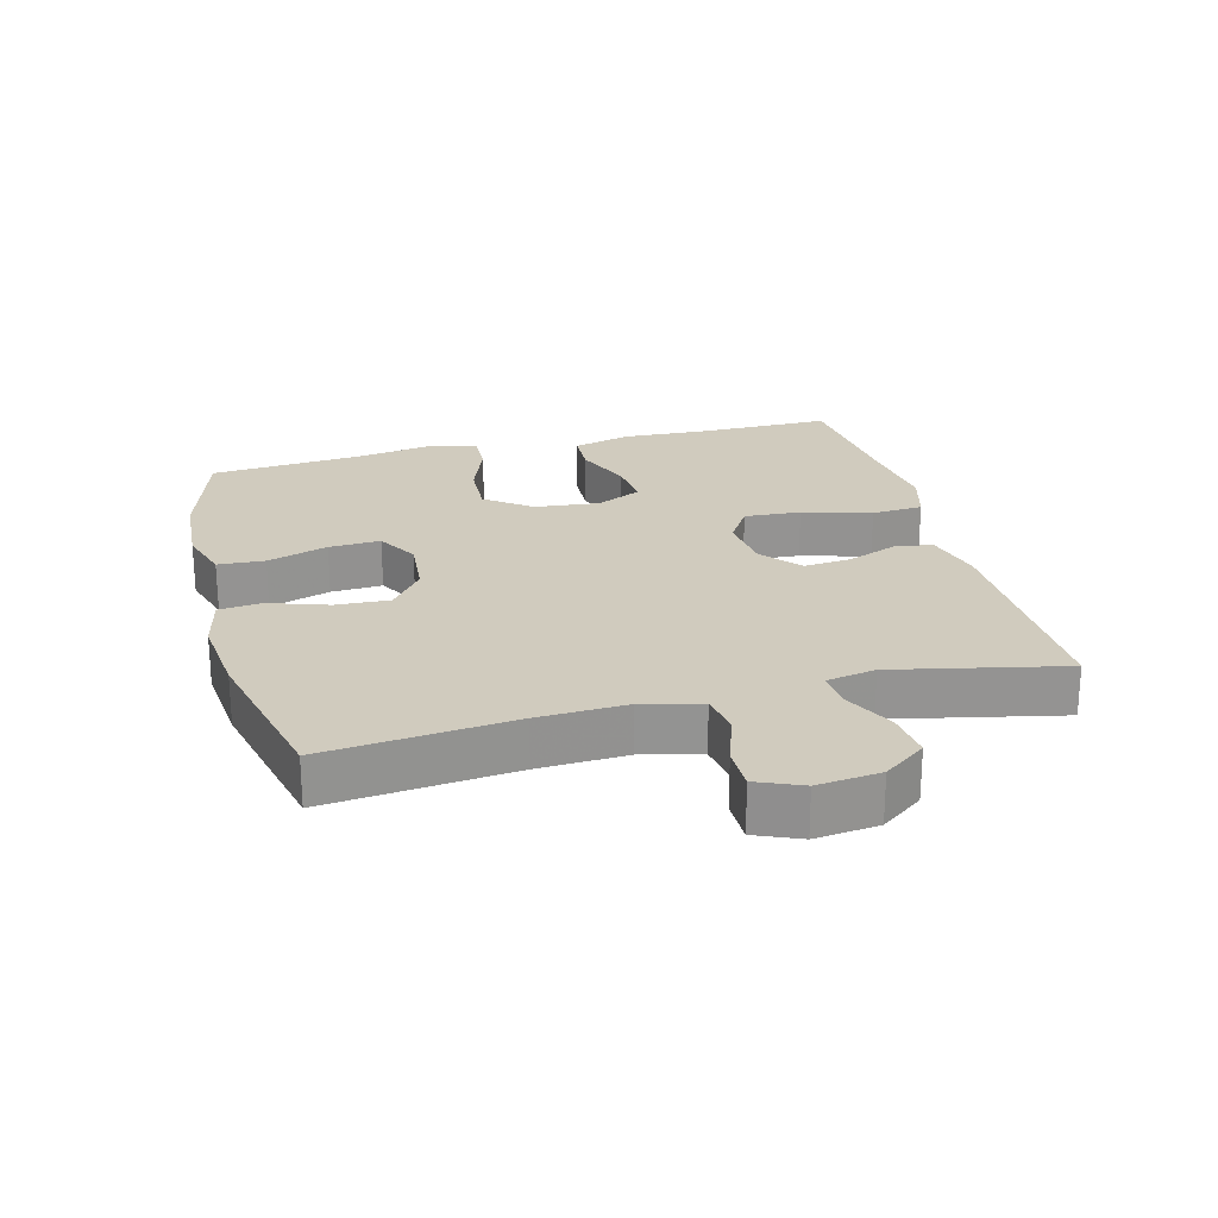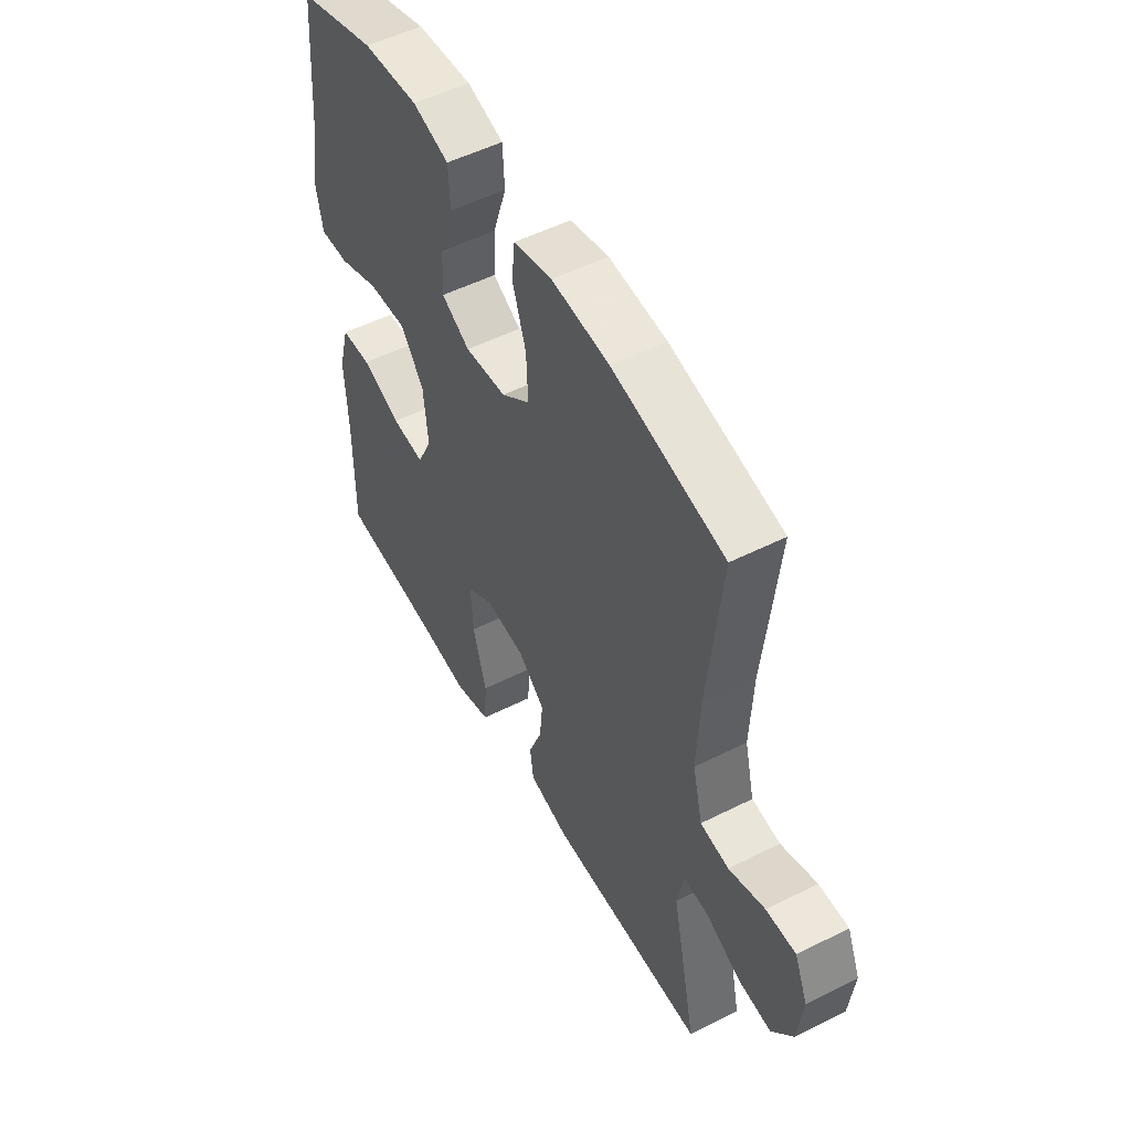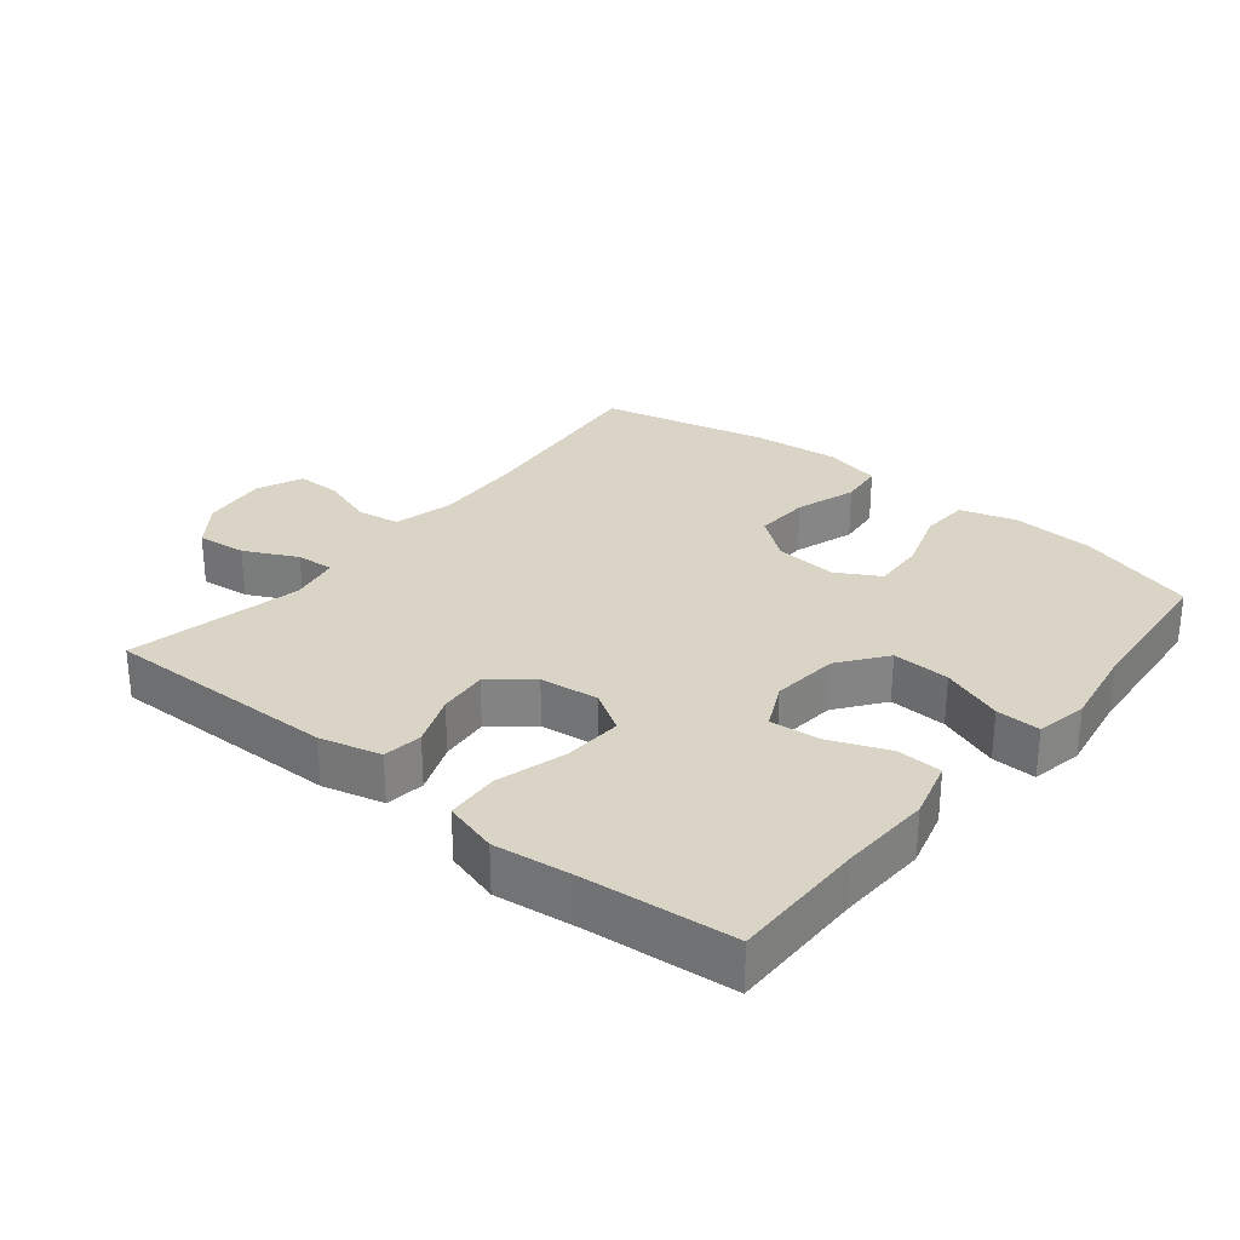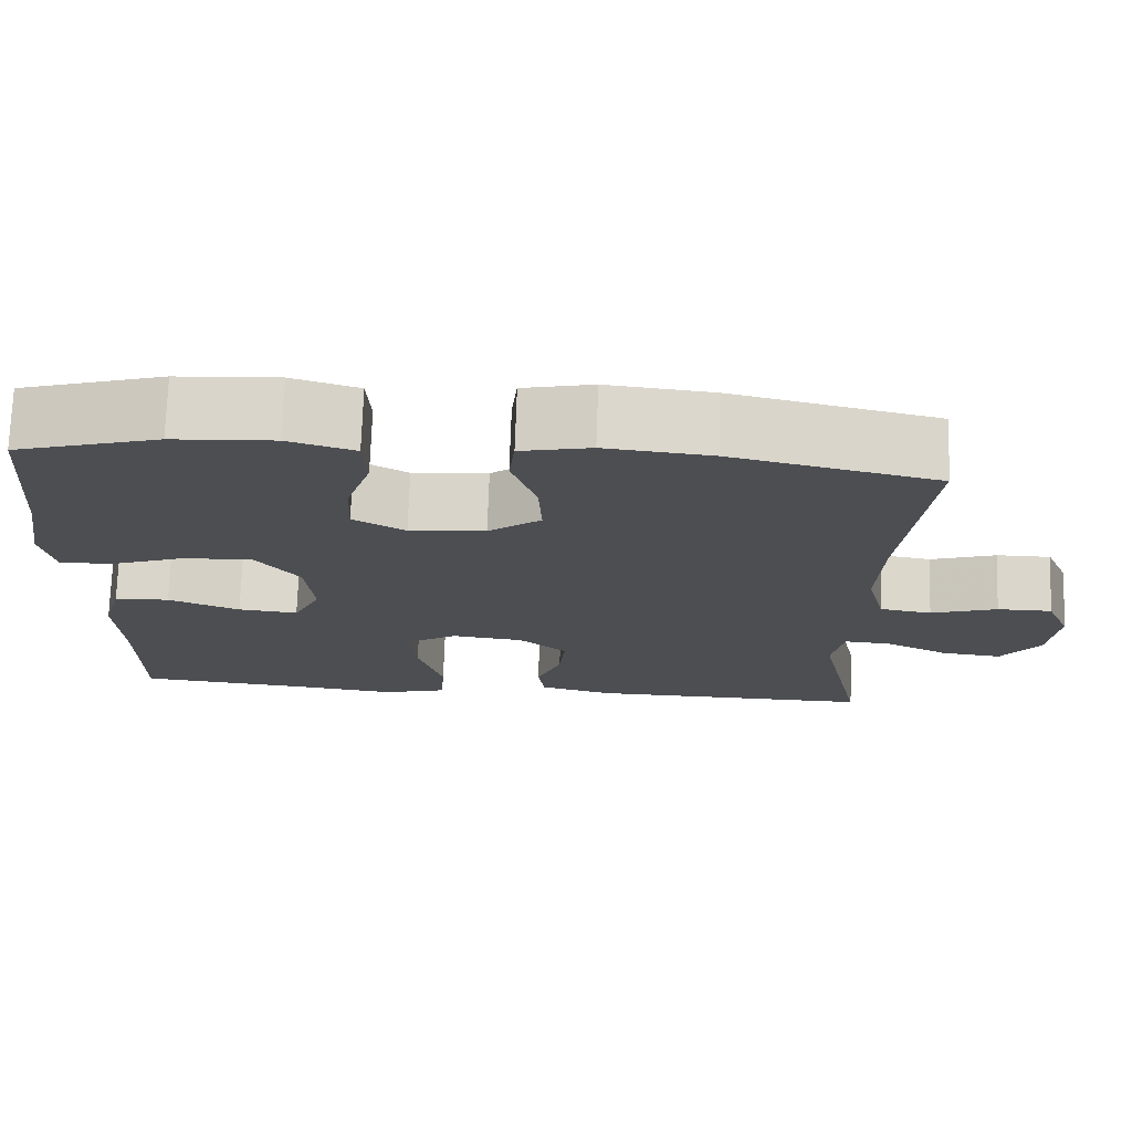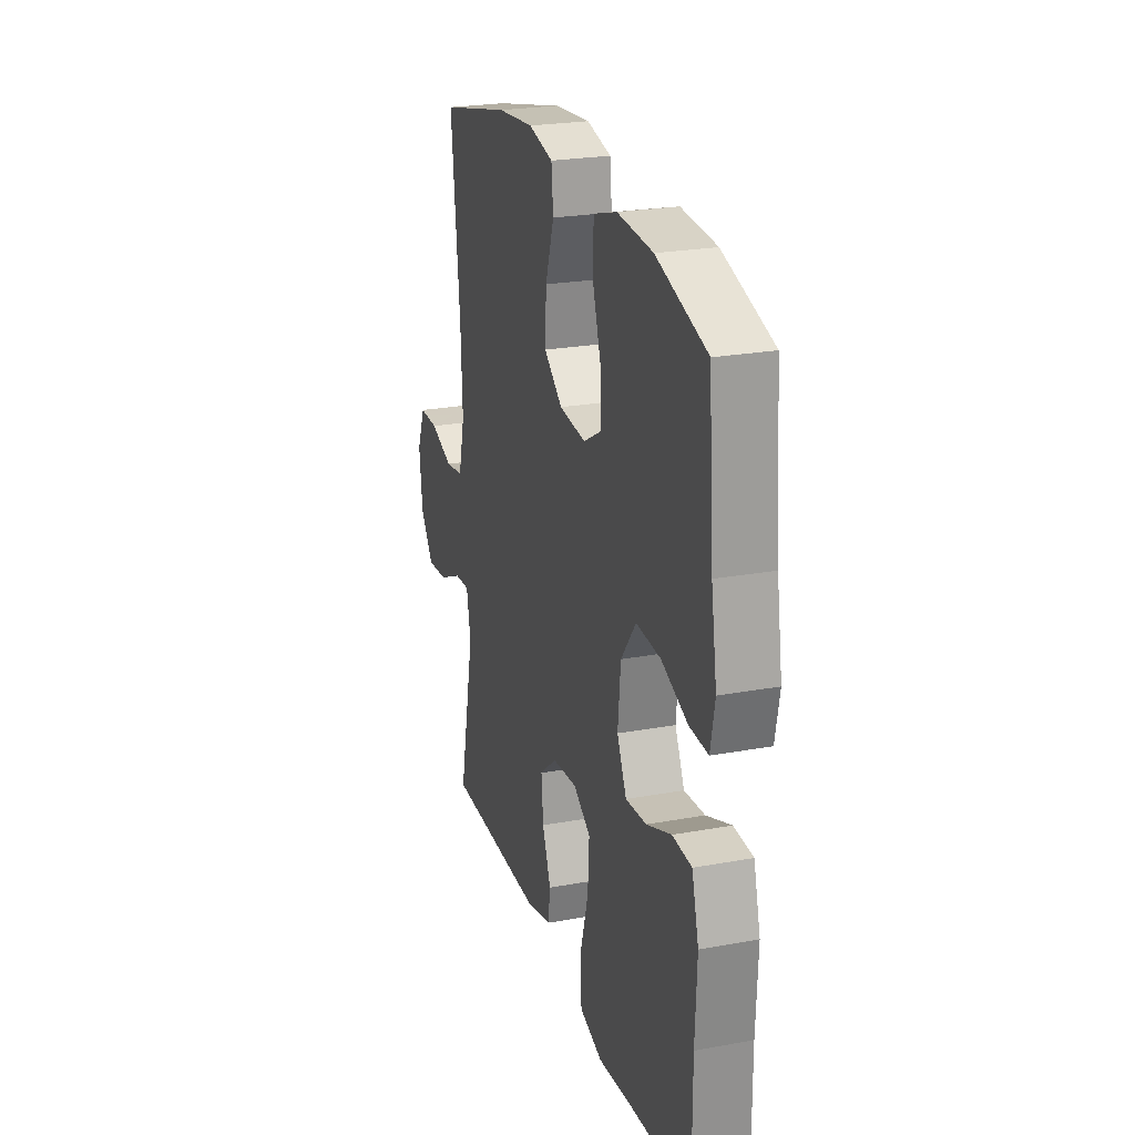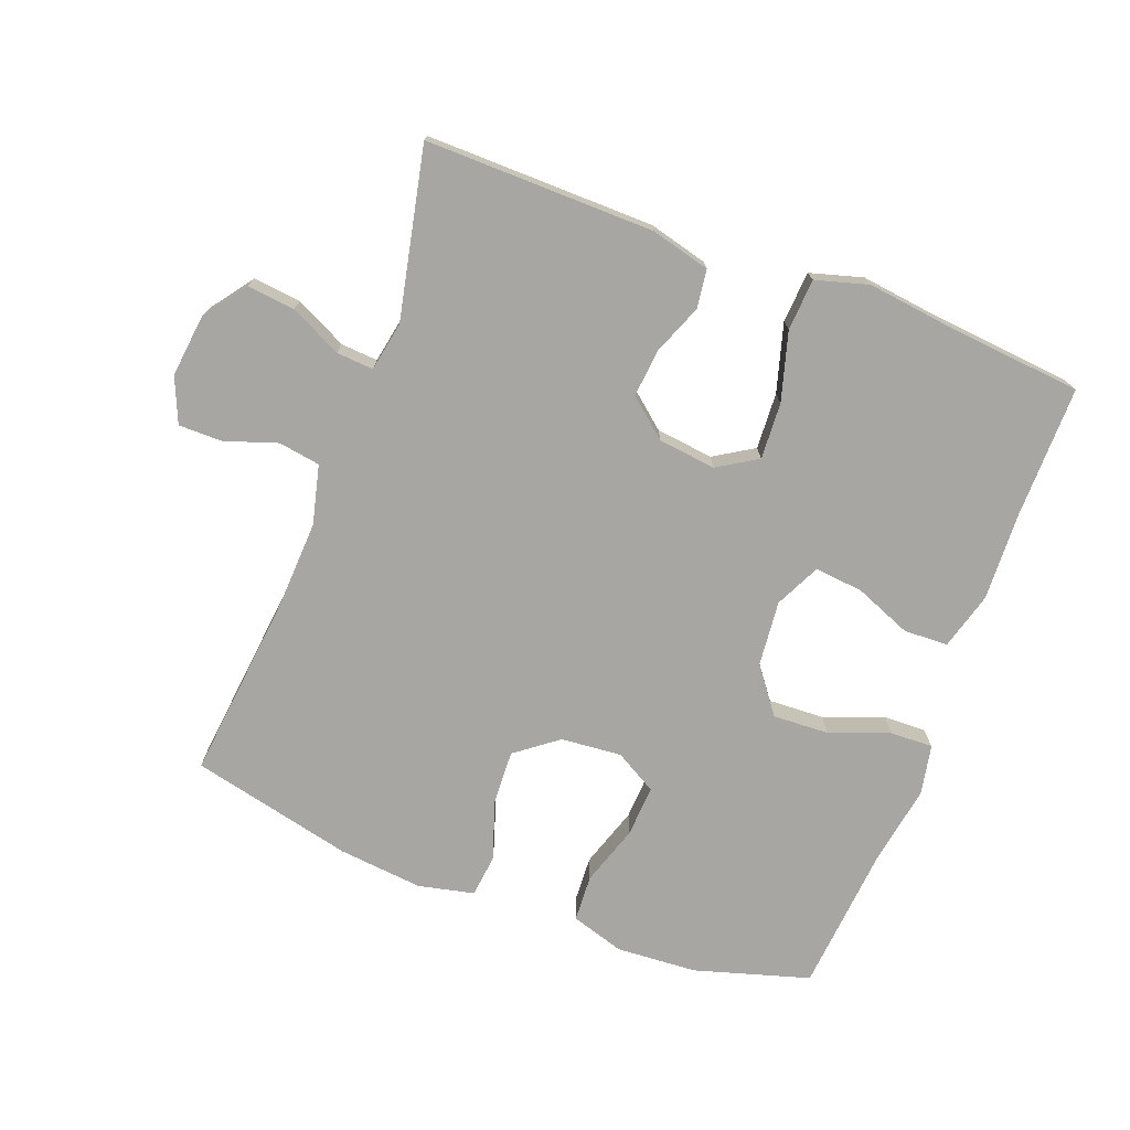
<metadata>
{"format":"obj","ext":"obj","renderer":"f3d","projection":"perspective","resolution":1024,"background":"white","views":[{"elev":23.4,"azim":75.4,"up":"+Y"},{"elev":51.9,"azim":61.4,"up":"+Z"},{"elev":28.9,"azim":-141.0,"up":"+Y"},{"elev":73.5,"azim":2.0,"up":"+Z"},{"elev":24.3,"azim":-106.8,"up":"+Z"},{"elev":-74.0,"azim":159.2,"up":"+Y"}]}
</metadata>
<code>
v 0.5 0.07 0.5
v 0.47 0.07 0.216
v 0.464 0.07 0.082
v 0.486 0.07 -0.007
v 0.549 0.07 -0.017
v 0.629 0.07 0.01
v 0.695 0.07 0.01
v 0.724 0.07 -0.058
v 0.713 0.07 -0.154
v 0.666 0.07 -0.218
v 0.593 0.07 -0.21
v 0.515 0.07 -0.172
v 0.459 0.07 -0.168
v 0.445 0.07 -0.243
v 0.5 0.07 -0.5
v 0.153 0.07 -0.496
v 0.063 0.07 -0.473
v 0.055 0.07 -0.415
v 0.085 0.07 -0.339
v 0.092 0.07 -0.266
v 0.033 0.07 -0.217
v -0.054 0.07 -0.207
v -0.114 0.07 -0.244
v -0.109 0.07 -0.33
v -0.079 0.07 -0.434
v -0.084 0.07 -0.512
v -0.164 0.07 -0.535
v -0.285 0.07 -0.52
v -0.5 0.07 -0.5
v -0.499 0.07 -0.299
v -0.505 0.07 -0.166
v -0.481 0.07 -0.079
v -0.414 0.07 -0.076
v -0.327 0.07 -0.111
v -0.254 0.07 -0.118
v -0.221 0.07 -0.05
v -0.231 0.07 0.049
v -0.283 0.07 0.118
v -0.368 0.07 0.114
v -0.459 0.07 0.08
v -0.524 0.07 0.078
v -0.539 0.07 0.154
v -0.519 0.07 0.274
v -0.5 0.07 0.5
v -0.326 0.07 0.552
v -0.203 0.07 0.56
v -0.122 0.07 0.535
v -0.118 0.07 0.464
v -0.148 0.07 0.372
v -0.152 0.07 0.294
v -0.089 0.07 0.258
v 0.003 0.07 0.266
v 0.067 0.07 0.315
v 0.063 0.07 0.397
v 0.033 0.07 0.486
v 0.04 0.07 0.551
v 0.125 0.07 0.57
v 0.253 0.07 0.557
v 0.5 0 0.5
v 0.47 0 0.216
v 0.464 0 0.082
v 0.486 0 -0.007
v 0.549 0 -0.017
v 0.629 0 0.01
v 0.695 0 0.01
v 0.724 0 -0.058
v 0.713 0 -0.154
v 0.666 0 -0.218
v 0.593 0 -0.21
v 0.515 0 -0.172
v 0.459 0 -0.168
v 0.445 0 -0.243
v 0.5 0 -0.5
v 0.153 0 -0.496
v 0.063 0 -0.473
v 0.055 0 -0.415
v 0.085 0 -0.339
v 0.092 0 -0.266
v 0.033 0 -0.217
v -0.054 0 -0.207
v -0.114 0 -0.244
v -0.109 0 -0.33
v -0.079 0 -0.434
v -0.084 0 -0.512
v -0.164 0 -0.535
v -0.285 0 -0.52
v -0.5 0 -0.5
v -0.499 0 -0.299
v -0.505 0 -0.166
v -0.481 0 -0.079
v -0.414 0 -0.076
v -0.327 0 -0.111
v -0.254 0 -0.118
v -0.221 0 -0.05
v -0.231 0 0.049
v -0.283 0 0.118
v -0.368 0 0.114
v -0.459 0 0.08
v -0.524 0 0.078
v -0.539 0 0.154
v -0.519 0 0.274
v -0.5 0 0.5
v -0.326 0 0.552
v -0.203 0 0.56
v -0.122 0 0.535
v -0.118 0 0.464
v -0.148 0 0.372
v -0.152 0 0.294
v -0.089 0 0.258
v 0.003 0 0.266
v 0.067 0 0.315
v 0.063 0 0.397
v 0.033 0 0.486
v 0.04 0 0.551
v 0.125 0 0.57
v 0.253 0 0.557
f 57 58 1 2
f 54 55 56 57
f 53 54 57 2
f 52 53 2 3
f 51 52 3 4
f 46 47 48 49
f 46 49 50
f 43 44 45 46
f 43 46 50
f 42 43 50 51
f 39 40 41 42
f 38 39 42 51
f 31 32 33 34
f 30 31 34 35
f 28 29 30 35
f 27 28 35 36
f 24 25 26 27
f 23 24 27 36
f 16 17 18 19
f 14 15 16 19
f 13 14 19 20
f 9 10 11 12
f 9 12 13
f 8 9 13
f 5 6 7 8
f 4 5 8 13
f 37 38 51 4
f 22 23 36 37
f 21 22 37 4
f 4 13 20 21
f 60 59 116 115
f 115 114 113 112
f 60 115 112 111
f 61 60 111 110
f 62 61 110 109
f 107 106 105 104
f 108 107 104
f 104 103 102 101
f 108 104 101
f 109 108 101 100
f 100 99 98 97
f 109 100 97 96
f 92 91 90 89
f 93 92 89 88
f 93 88 87 86
f 94 93 86 85
f 85 84 83 82
f 94 85 82 81
f 77 76 75 74
f 77 74 73 72
f 78 77 72 71
f 70 69 68 67
f 71 70 67
f 71 67 66
f 66 65 64 63
f 71 66 63 62
f 62 109 96 95
f 95 94 81 80
f 62 95 80 79
f 79 78 71 62
f 1 59 60 2
f 2 60 61 3
f 3 61 62 4
f 4 62 63 5
f 5 63 64 6
f 6 64 65 7
f 7 65 66 8
f 8 66 67 9
f 9 67 68 10
f 10 68 69 11
f 11 69 70 12
f 12 70 71 13
f 13 71 72 14
f 14 72 73 15
f 15 73 74 16
f 16 74 75 17
f 17 75 76 18
f 18 76 77 19
f 19 77 78 20
f 20 78 79 21
f 21 79 80 22
f 22 80 81 23
f 23 81 82 24
f 24 82 83 25
f 25 83 84 26
f 26 84 85 27
f 27 85 86 28
f 28 86 87 29
f 29 87 88 30
f 30 88 89 31
f 31 89 90 32
f 32 90 91 33
f 33 91 92 34
f 34 92 93 35
f 35 93 94 36
f 36 94 95 37
f 37 95 96 38
f 38 96 97 39
f 39 97 98 40
f 40 98 99 41
f 41 99 100 42
f 42 100 101 43
f 43 101 102 44
f 44 102 103 45
f 45 103 104 46
f 46 104 105 47
f 47 105 106 48
f 48 106 107 49
f 49 107 108 50
f 50 108 109 51
f 51 109 110 52
f 52 110 111 53
f 53 111 112 54
f 54 112 113 55
f 55 113 114 56
f 56 114 115 57
f 57 115 116 58
f 58 116 59 1

</code>
